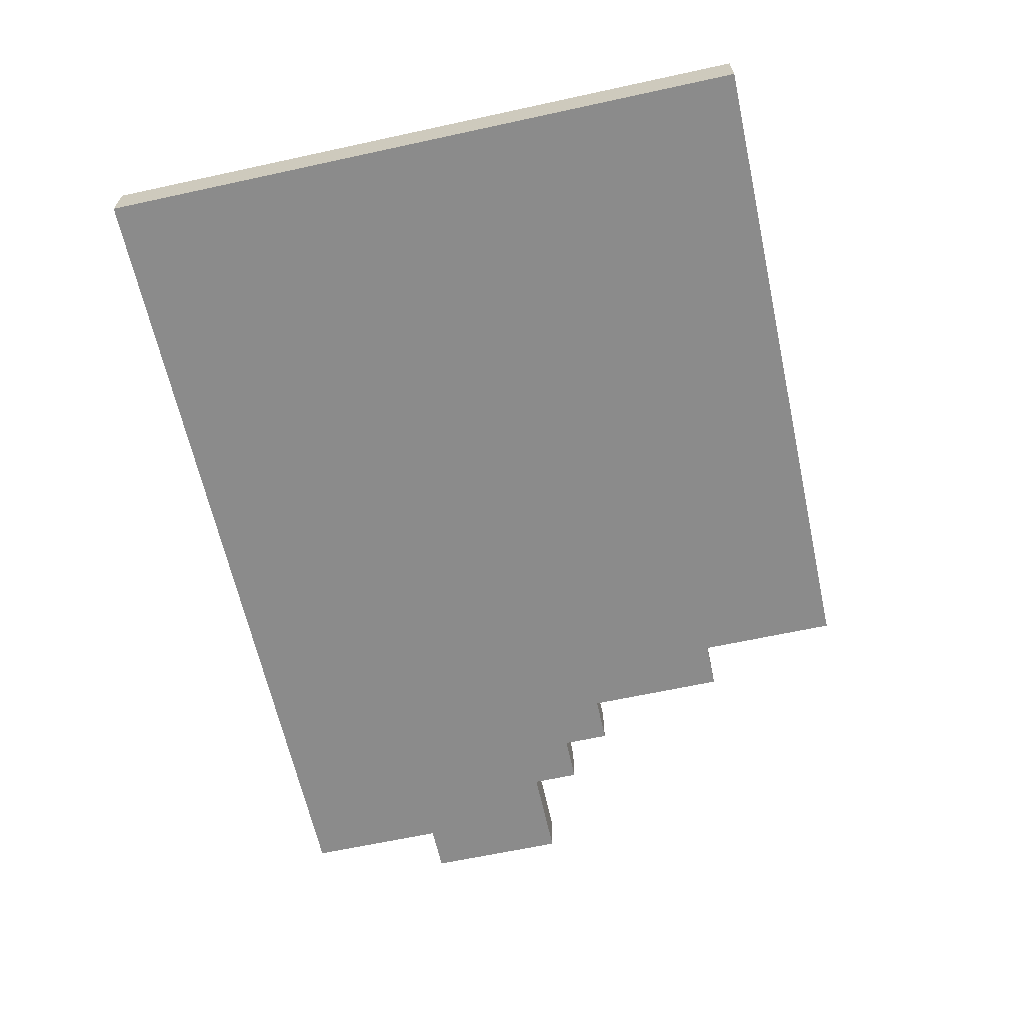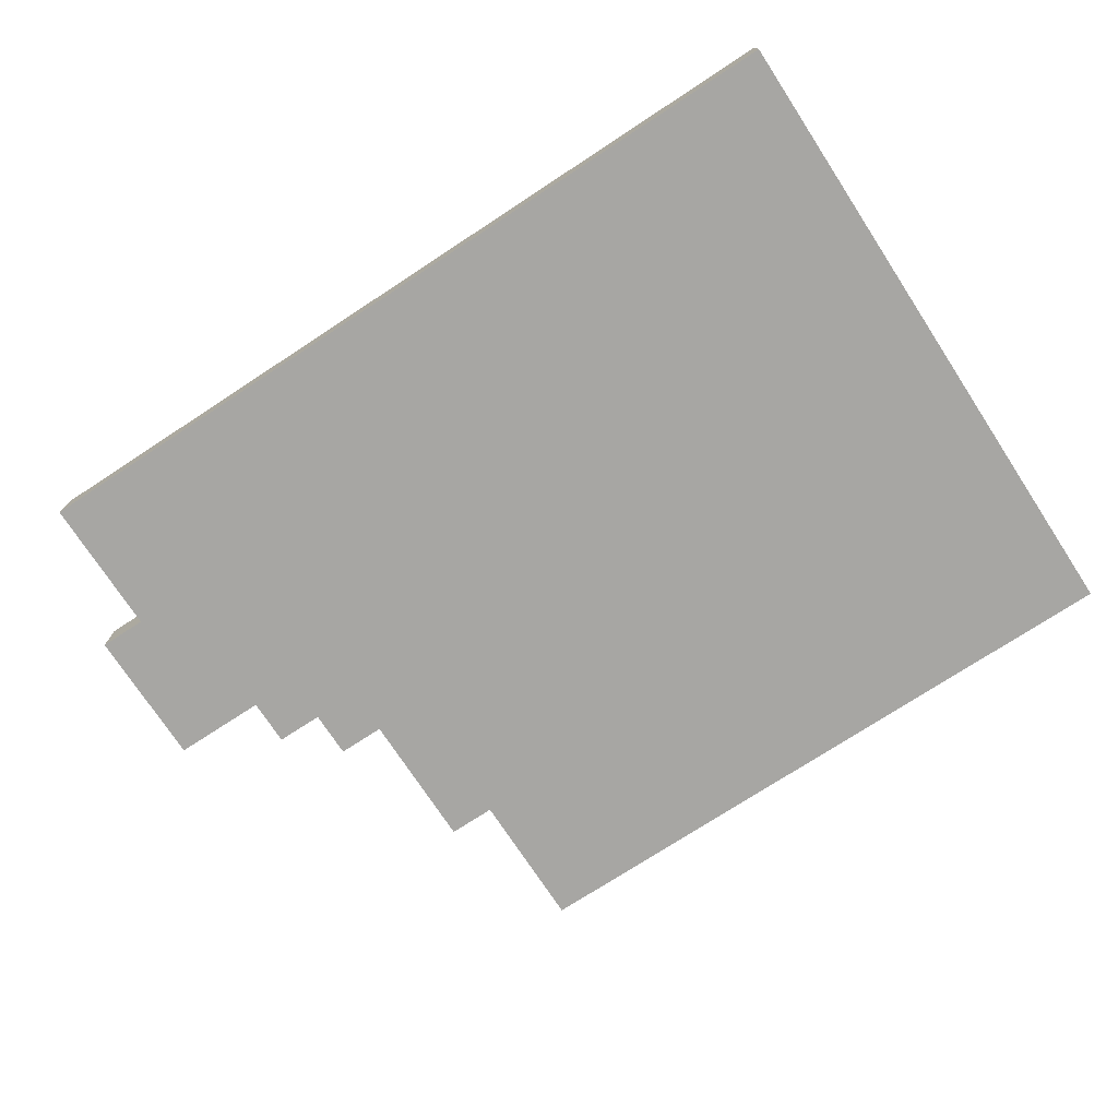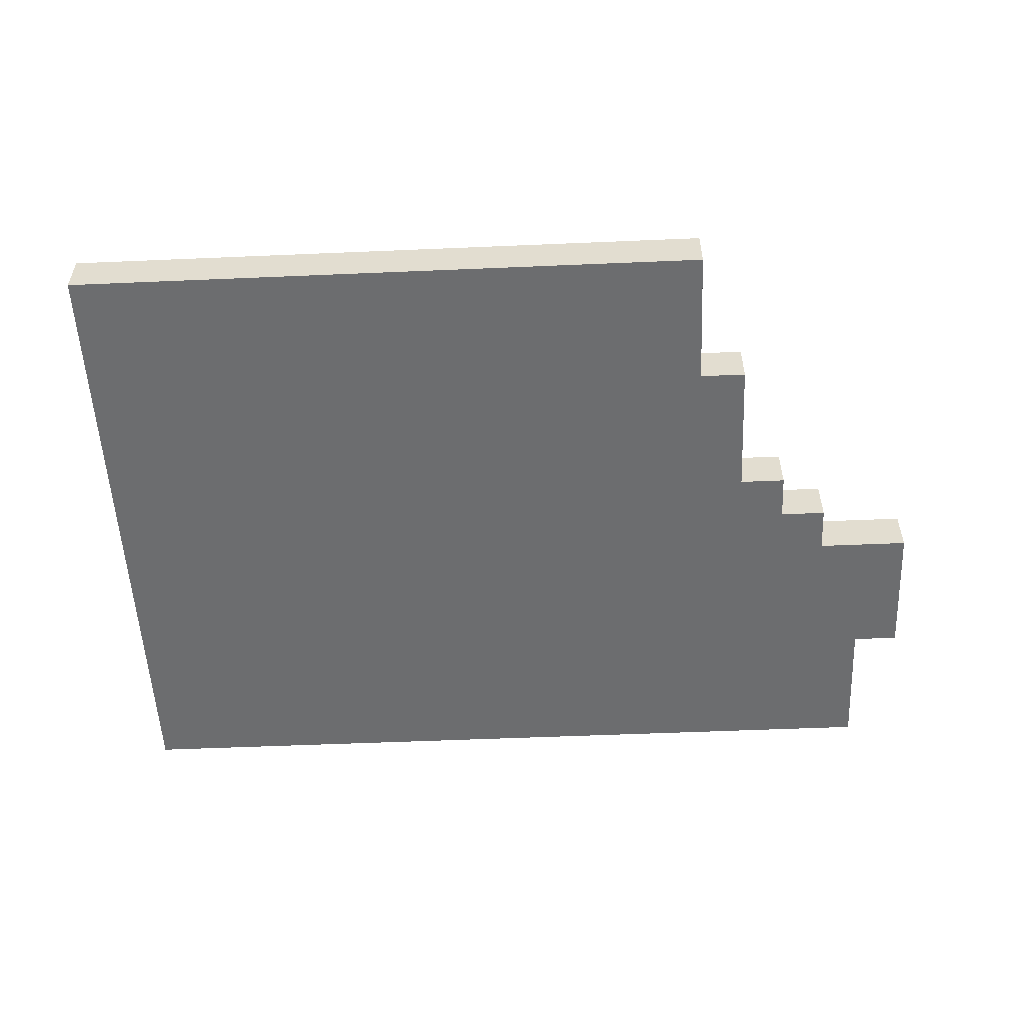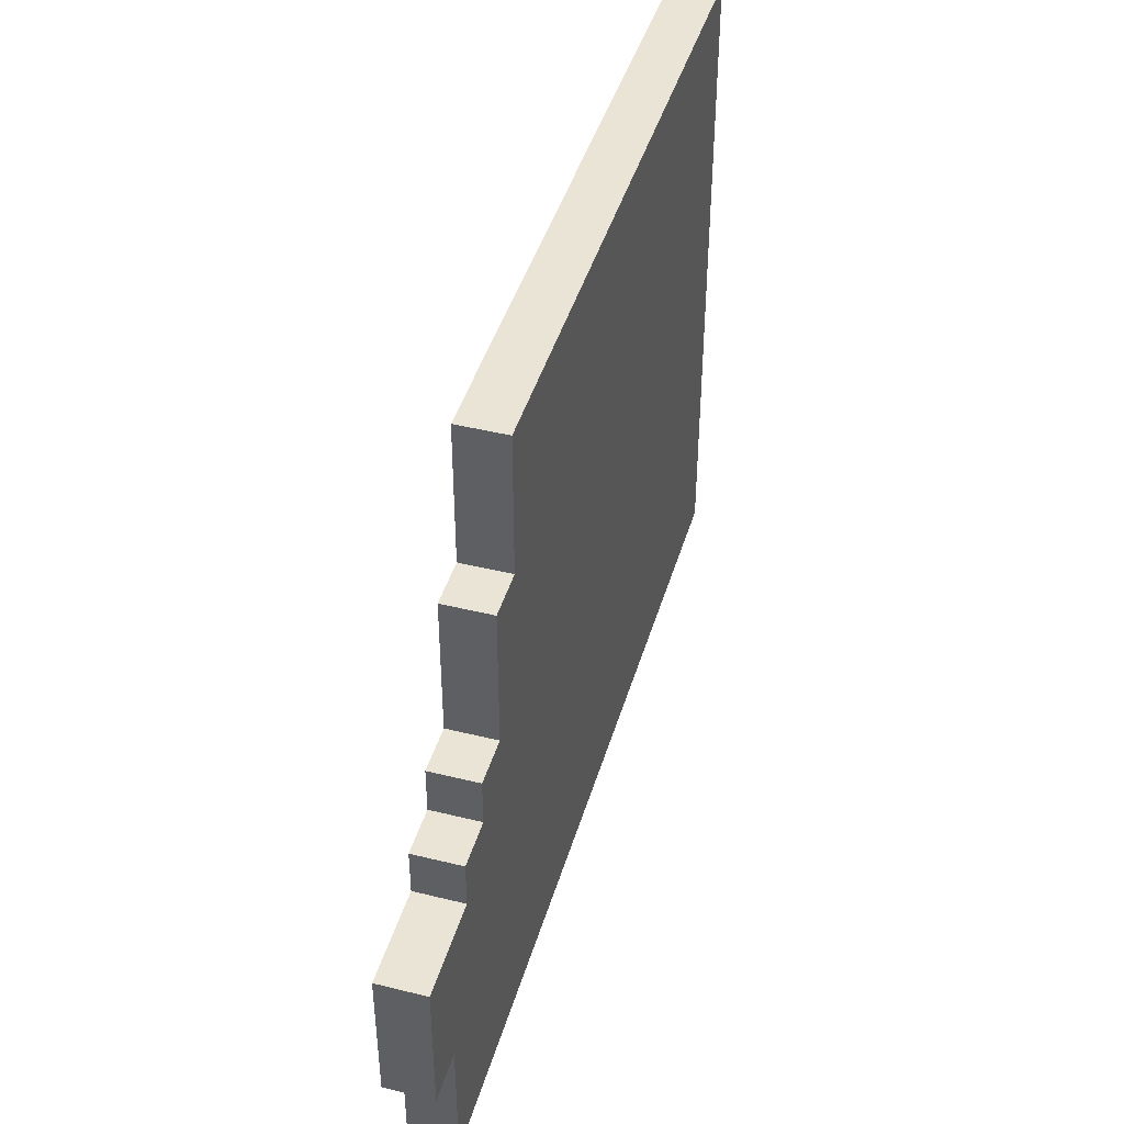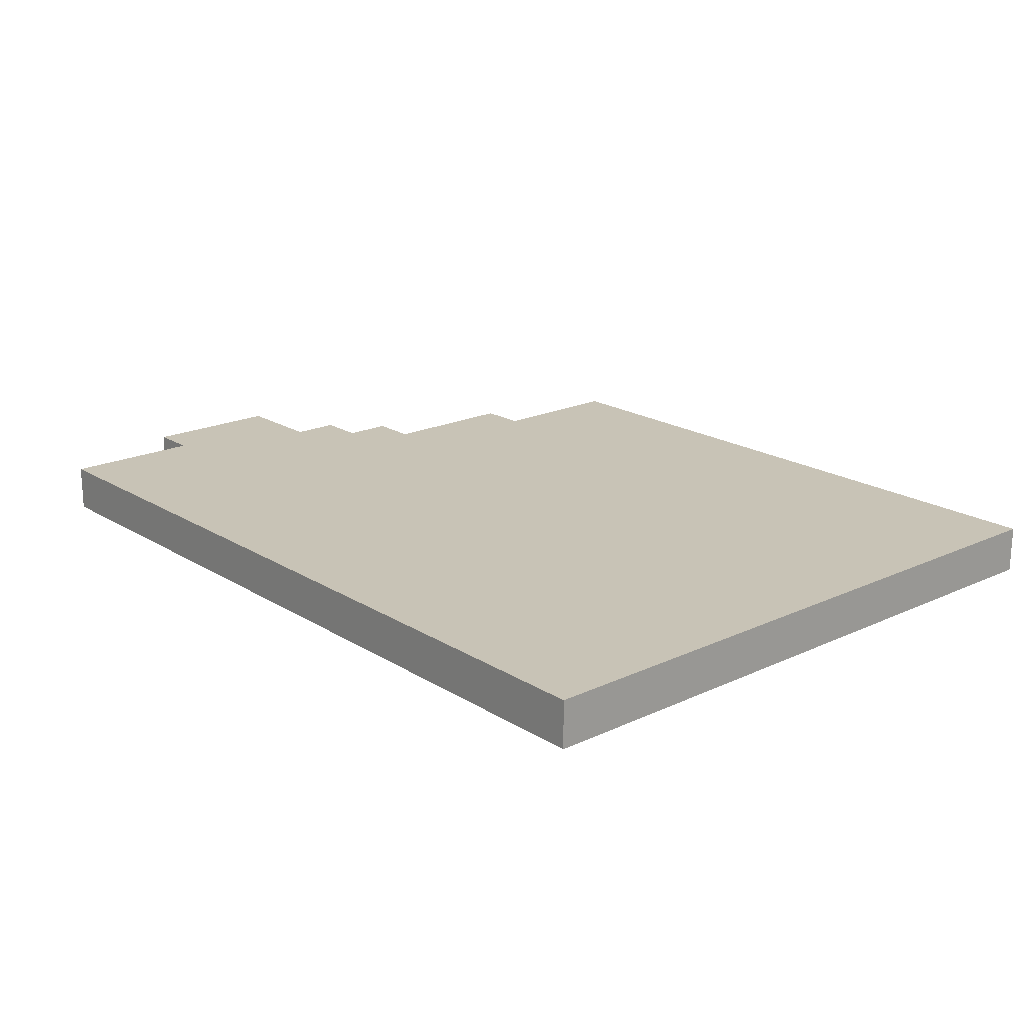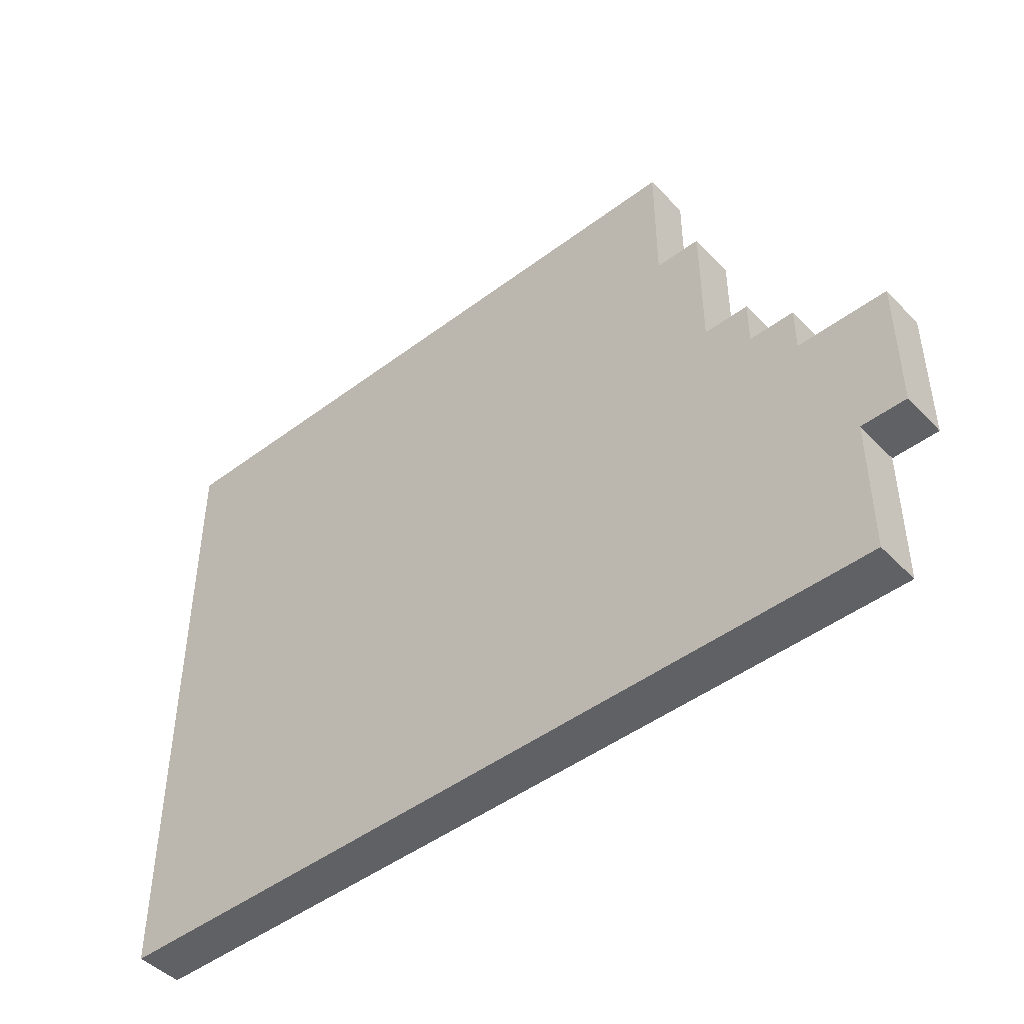
<metadata>
{"format":"obj","ext":"obj","renderer":"f3d","projection":"perspective","resolution":1024,"background":"white","views":[{"elev":-63.8,"azim":-77.6,"up":"+Y"},{"elev":-74.2,"azim":-146.8,"up":"+Y"},{"elev":-53.9,"azim":2.6,"up":"+Y"},{"elev":43.8,"azim":106.2,"up":"+Z"},{"elev":19.5,"azim":-131.0,"up":"+Y"},{"elev":-46.1,"azim":40.8,"up":"+Z"}]}
</metadata>
<code>
o
v 1 2 -1.5
v 1 2 -2.9
v 1 2.1 -1.5
v 1 2.1 -2.9
v 2.4 2 -1.5
v 2.4 2 -1.7
v 2.4 2 -1.8
v 2.4 2.1 -1.5
v 2.4 2.1 -1.7
v 2.4 2.1 -1.8
v 2.5 2 -1.8
v 2.5 2 -2
v 2.5 2 -2.1
v 2.5 2.1 -1.8
v 2.5 2.1 -2
v 2.5 2.1 -2.1
v 2.6 2 -2.1
v 2.6 2 -2.2
v 2.6 2.1 -2.1
v 2.6 2.1 -2.2
v 2.7 2 -2.2
v 2.7 2 -2.3
v 2.7 2.1 -2.2
v 2.7 2.1 -2.3
v 2.8 2 -2.6
v 2.8 2 -2.7
v 2.8 2 -2.8
v 2.8 2 -2.9
v 2.8 2.1 -2.6
v 2.8 2.1 -2.7
v 2.8 2.1 -2.8
v 2.8 2.1 -2.9
v 2.9 2 -2.3
v 2.9 2 -2.6
v 2.9 2.1 -2.3
v 2.9 2.1 -2.6
v 1 2 -1.5
v 1 2.1 -1.5
v 2.4 2 -1.5
v 2.4 2.1 -1.5
v 2.4 2 -1.8
v 2.4 2.1 -1.8
v 2.5 2 -1.8
v 2.5 2.1 -1.8
v 2.5 2 -2.1
v 2.5 2.1 -2.1
v 2.6 2 -2.1
v 2.6 2.1 -2.1
v 2.6 2 -2.2
v 2.6 2.1 -2.2
v 2.7 2 -2.2
v 2.7 2.1 -2.2
v 2.7 2 -2.3
v 2.7 2.1 -2.3
v 2.9 2 -2.3
v 2.9 2.1 -2.3
v 2.8 2 -2.6
v 2.8 2.1 -2.6
v 2.9 2 -2.6
v 2.9 2.1 -2.6
v 1 2 -2.9
v 1 2.1 -2.9
v 2.8 2 -2.9
v 2.8 2.1 -2.9
v 1 2 -1.5
v 2.4 2 -1.5
v 1.1 2 -1.6
v 2.3 2 -1.6
v 2.2 2 -1.7
v 2.3 2 -1.7
v 2.4 2 -1.7
v 2.1 2 -1.8
v 2.2 2 -1.8
v 2.3 2 -1.8
v 2.4 2 -1.8
v 2.5 2 -1.8
v 1.9 2 -1.9
v 2.1 2 -1.9
v 2.2 2 -1.9
v 1.8 2 -2
v 1.9 2 -2
v 2.1 2 -2
v 2.5 2 -2
v 1.7 2 -2.1
v 1.8 2 -2.1
v 1.9 2 -2.1
v 2.1 2 -2.1
v 2.5 2 -2.1
v 2.6 2 -2.1
v 1.6 2 -2.2
v 1.7 2 -2.2
v 1.8 2 -2.2
v 2.5 2 -2.2
v 2.6 2 -2.2
v 2.7 2 -2.2
v 1.5 2 -2.3
v 1.6 2 -2.3
v 1.7 2 -2.3
v 2 2 -2.3
v 2.2 2 -2.3
v 2.7 2 -2.3
v 2.9 2 -2.3
v 1.4 2 -2.4
v 1.5 2 -2.4
v 1.6 2 -2.4
v 2 2 -2.4
v 2.1 2 -2.4
v 2.5 2 -2.4
v 2.6 2 -2.4
v 2.8 2 -2.4
v 1.3 2 -2.5
v 1.4 2 -2.5
v 1.5 2 -2.5
v 2.1 2 -2.5
v 2.2 2 -2.5
v 1.1 2 -2.6
v 1.3 2 -2.6
v 1.4 2 -2.6
v 2.5 2 -2.6
v 2.6 2 -2.6
v 2.8 2 -2.6
v 2.9 2 -2.6
v 1.1 2 -2.7
v 2.7 2 -2.7
v 2.8 2 -2.7
v 1.1 2 -2.8
v 2.7 2 -2.8
v 2.8 2 -2.8
v 1 2 -2.9
v 2.8 2 -2.9
v 1 2.1 -1.5
v 2.4 2.1 -1.5
v 1.1 2.1 -1.6
v 2.3 2.1 -1.6
v 2.2 2.1 -1.7
v 2.3 2.1 -1.7
v 2.4 2.1 -1.7
v 2.1 2.1 -1.8
v 2.2 2.1 -1.8
v 2.3 2.1 -1.8
v 2.4 2.1 -1.8
v 2.5 2.1 -1.8
v 1.9 2.1 -1.9
v 2.1 2.1 -1.9
v 2.2 2.1 -1.9
v 1.8 2.1 -2
v 1.9 2.1 -2
v 2.1 2.1 -2
v 2.5 2.1 -2
v 1.7 2.1 -2.1
v 1.8 2.1 -2.1
v 1.9 2.1 -2.1
v 2.1 2.1 -2.1
v 2.5 2.1 -2.1
v 2.6 2.1 -2.1
v 1.6 2.1 -2.2
v 1.7 2.1 -2.2
v 1.8 2.1 -2.2
v 2.5 2.1 -2.2
v 2.6 2.1 -2.2
v 2.7 2.1 -2.2
v 1.5 2.1 -2.3
v 1.6 2.1 -2.3
v 1.7 2.1 -2.3
v 2 2.1 -2.3
v 2.2 2.1 -2.3
v 2.7 2.1 -2.3
v 2.9 2.1 -2.3
v 1.4 2.1 -2.4
v 1.5 2.1 -2.4
v 1.6 2.1 -2.4
v 2 2.1 -2.4
v 2.1 2.1 -2.4
v 2.5 2.1 -2.4
v 2.6 2.1 -2.4
v 2.8 2.1 -2.4
v 1.3 2.1 -2.5
v 1.4 2.1 -2.5
v 1.5 2.1 -2.5
v 2.1 2.1 -2.5
v 2.2 2.1 -2.5
v 1.1 2.1 -2.6
v 1.3 2.1 -2.6
v 1.4 2.1 -2.6
v 2.5 2.1 -2.6
v 2.6 2.1 -2.6
v 2.8 2.1 -2.6
v 2.9 2.1 -2.6
v 1.1 2.1 -2.7
v 2.7 2.1 -2.7
v 2.8 2.1 -2.7
v 1.1 2.1 -2.8
v 2.7 2.1 -2.8
v 2.8 2.1 -2.8
v 1 2.1 -2.9
v 2.8 2.1 -2.9
f 3 2 1
f 4 2 3
f 5 6 8
f 6 7 9
f 8 6 9
f 9 7 10
f 11 12 14
f 12 13 15
f 14 12 15
f 15 13 16
f 17 18 19
f 19 18 20
f 21 22 23
f 23 22 24
f 25 26 29
f 26 27 30
f 29 26 30
f 27 28 31
f 30 27 31
f 31 28 32
f 33 34 35
f 35 34 36
f 39 38 37
f 40 38 39
f 43 42 41
f 44 42 43
f 47 46 45
f 48 46 47
f 51 50 49
f 52 50 51
f 55 54 53
f 56 54 55
f 57 58 59
f 59 58 60
f 61 62 63
f 63 62 64
f 67 66 65
f 68 66 67
f 69 68 67
f 70 66 68
f 70 68 69
f 71 66 70
f 72 69 67
f 73 70 69
f 73 69 72
f 74 71 70
f 74 70 73
f 75 71 74
f 77 72 67
f 78 73 72
f 78 72 77
f 79 75 74
f 79 73 78
f 79 76 75
f 79 74 73
f 80 77 67
f 81 78 77
f 81 77 80
f 82 79 78
f 82 78 81
f 83 76 79
f 83 79 82
f 84 80 67
f 85 81 80
f 85 80 84
f 86 82 81
f 86 81 85
f 87 83 82
f 87 82 86
f 88 83 87
f 90 84 67
f 91 85 84
f 91 84 90
f 92 88 87
f 92 85 91
f 92 86 85
f 92 87 86
f 93 89 88
f 93 88 92
f 94 89 93
f 96 90 67
f 97 91 90
f 97 90 96
f 98 92 91
f 98 91 97
f 98 93 92
f 98 94 93
f 99 94 98
f 100 94 99
f 101 95 94
f 103 96 67
f 104 97 96
f 104 96 103
f 105 98 97
f 105 97 104
f 105 99 98
f 106 100 99
f 106 99 105
f 107 100 106
f 108 94 100
f 109 102 101
f 109 94 108
f 109 101 94
f 110 102 109
f 111 103 67
f 112 104 103
f 112 103 111
f 113 107 106
f 113 104 112
f 113 105 104
f 113 106 105
f 114 100 107
f 114 107 113
f 115 108 100
f 115 100 114
f 116 67 65
f 116 111 67
f 117 112 111
f 117 111 116
f 118 114 113
f 118 112 117
f 118 113 112
f 118 115 114
f 119 108 115
f 119 115 118
f 119 109 108
f 120 110 109
f 120 109 119
f 121 102 110
f 121 110 120
f 122 102 121
f 123 118 117
f 123 117 116
f 123 121 120
f 123 119 118
f 123 120 119
f 123 116 65
f 124 121 123
f 125 121 124
f 126 123 65
f 126 124 123
f 127 125 124
f 127 124 126
f 128 125 127
f 129 126 65
f 129 127 126
f 129 128 127
f 130 128 129
f 131 132 133
f 133 132 134
f 133 134 135
f 134 132 136
f 135 134 136
f 136 132 137
f 133 135 138
f 135 136 139
f 138 135 139
f 136 137 140
f 139 136 140
f 140 137 141
f 133 138 143
f 138 139 144
f 143 138 144
f 140 141 145
f 144 139 145
f 141 142 145
f 139 140 145
f 133 143 146
f 143 144 147
f 146 143 147
f 144 145 148
f 147 144 148
f 145 142 149
f 148 145 149
f 133 146 150
f 146 147 151
f 150 146 151
f 147 148 152
f 151 147 152
f 148 149 153
f 152 148 153
f 153 149 154
f 133 150 156
f 150 151 157
f 156 150 157
f 153 154 158
f 157 151 158
f 151 152 158
f 152 153 158
f 154 155 159
f 158 154 159
f 159 155 160
f 133 156 162
f 156 157 163
f 162 156 163
f 157 158 164
f 163 157 164
f 158 159 164
f 159 160 164
f 164 160 165
f 165 160 166
f 160 161 167
f 133 162 169
f 162 163 170
f 169 162 170
f 163 164 171
f 170 163 171
f 164 165 171
f 165 166 172
f 171 165 172
f 172 166 173
f 166 160 174
f 167 168 175
f 174 160 175
f 160 167 175
f 175 168 176
f 133 169 177
f 169 170 178
f 177 169 178
f 172 173 179
f 178 170 179
f 170 171 179
f 171 172 179
f 173 166 180
f 179 173 180
f 166 174 181
f 180 166 181
f 131 133 182
f 133 177 182
f 177 178 183
f 182 177 183
f 179 180 184
f 183 178 184
f 178 179 184
f 180 181 184
f 181 174 185
f 184 181 185
f 174 175 185
f 175 176 186
f 185 175 186
f 176 168 187
f 186 176 187
f 187 168 188
f 183 184 189
f 182 183 189
f 186 187 189
f 184 185 189
f 185 186 189
f 131 182 189
f 189 187 190
f 190 187 191
f 131 189 192
f 189 190 192
f 190 191 193
f 192 190 193
f 193 191 194
f 131 192 195
f 192 193 195
f 193 194 195
f 195 194 196

</code>
